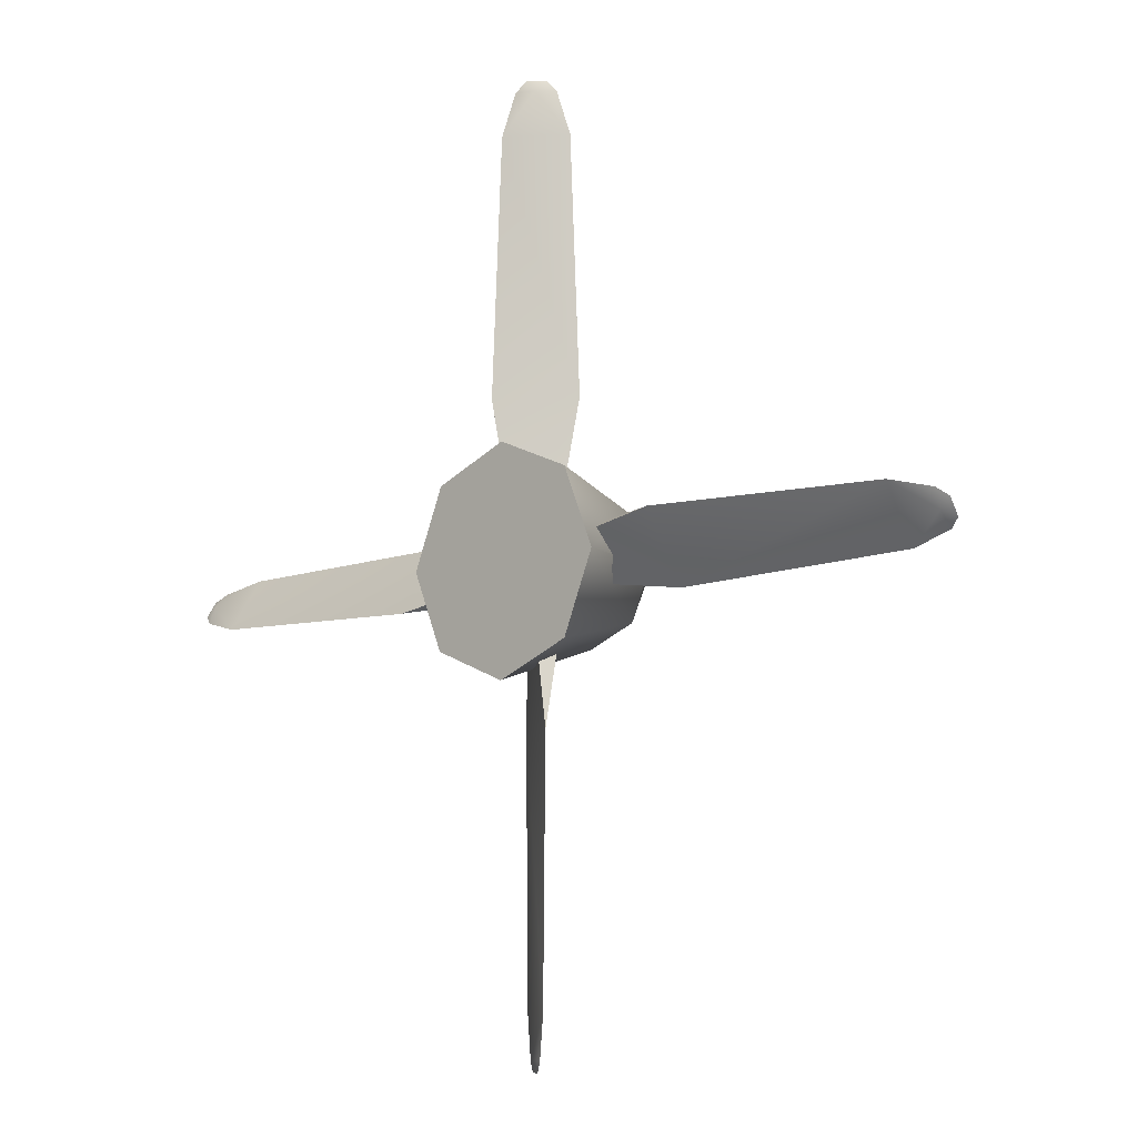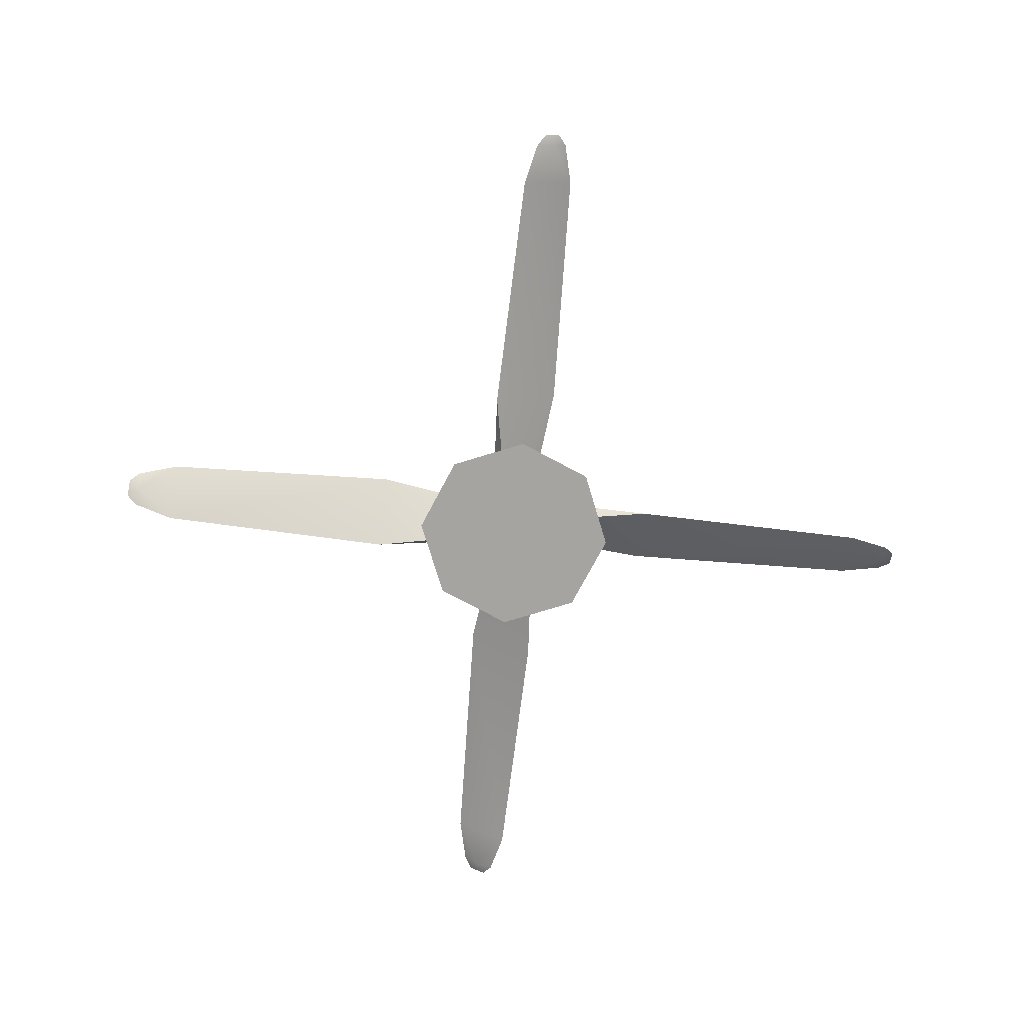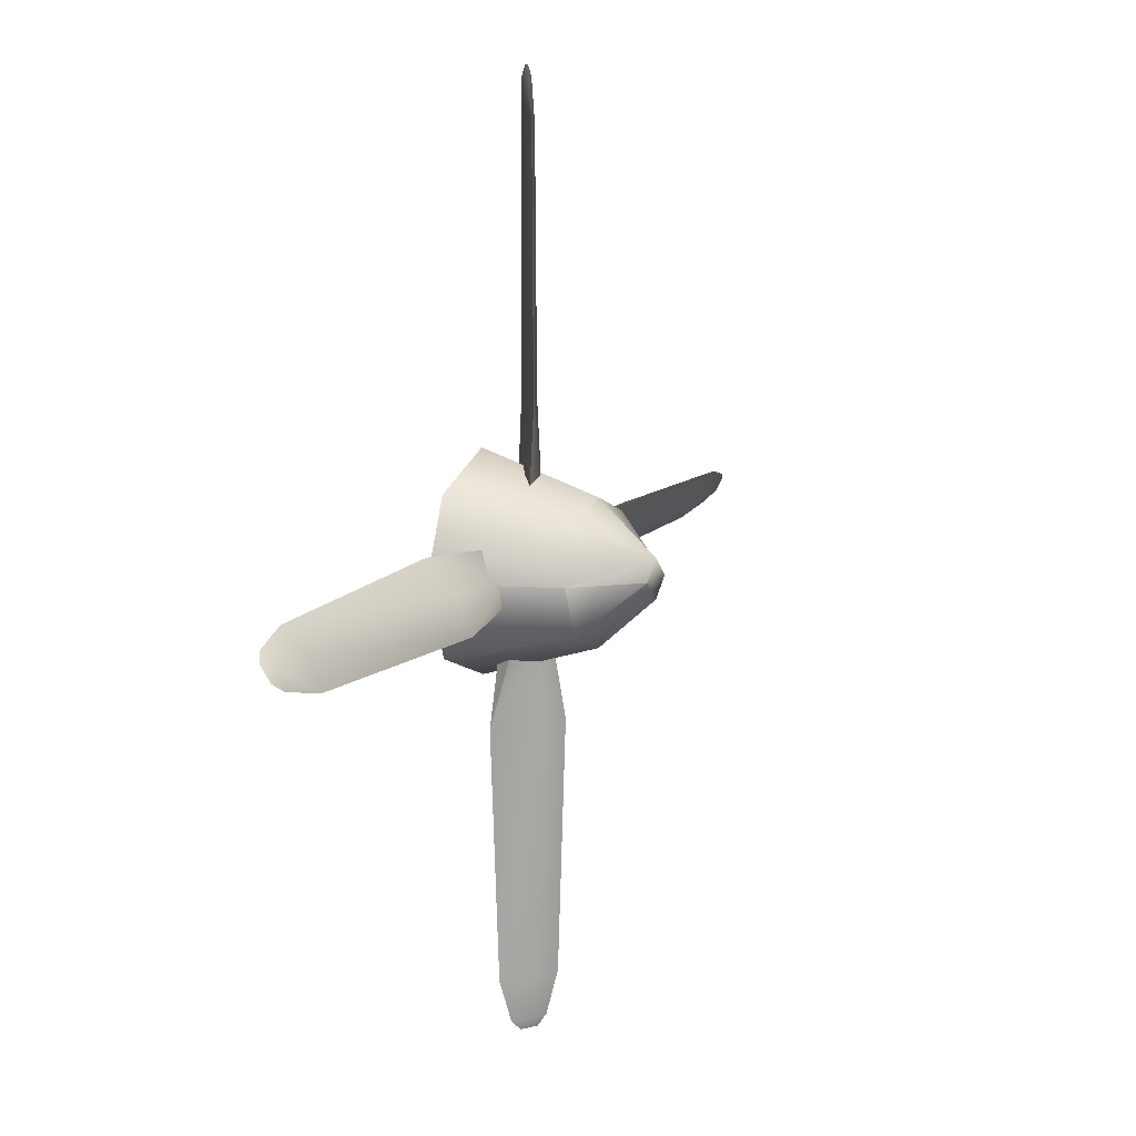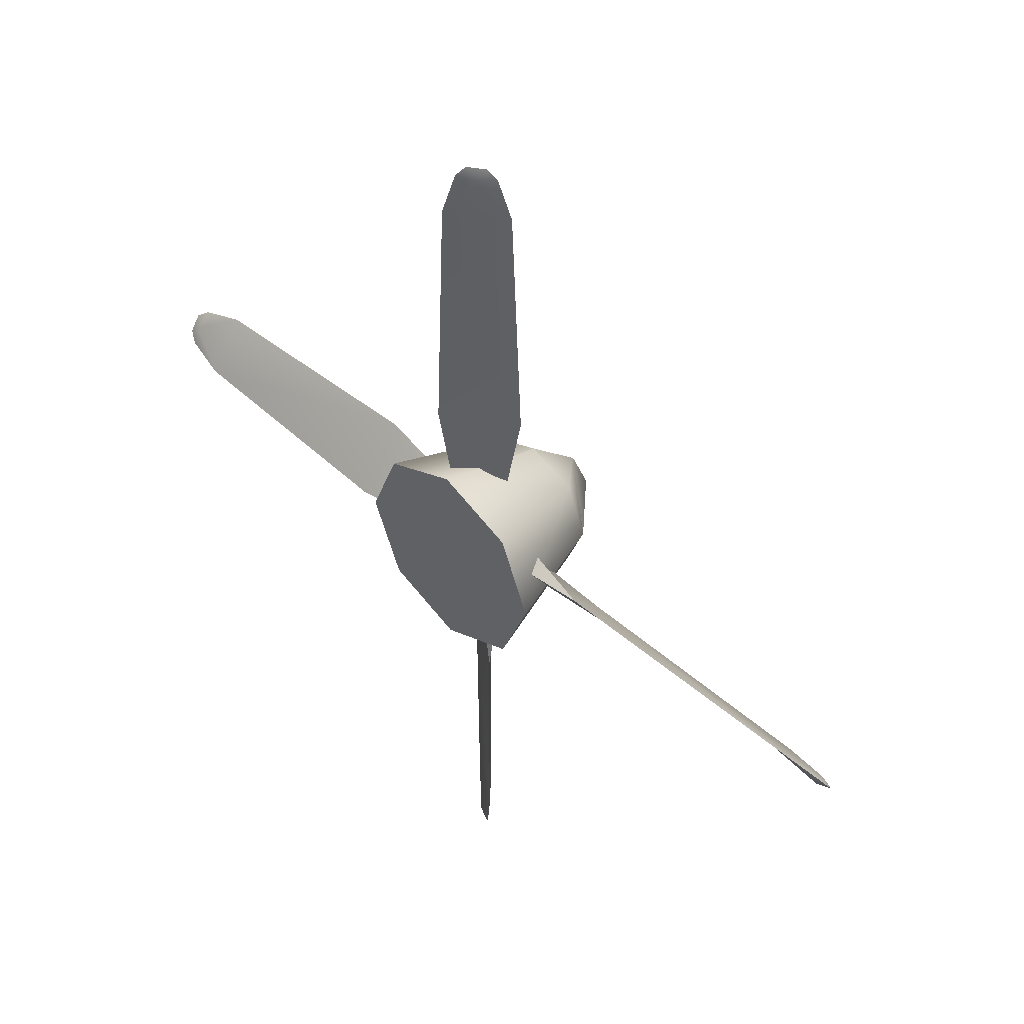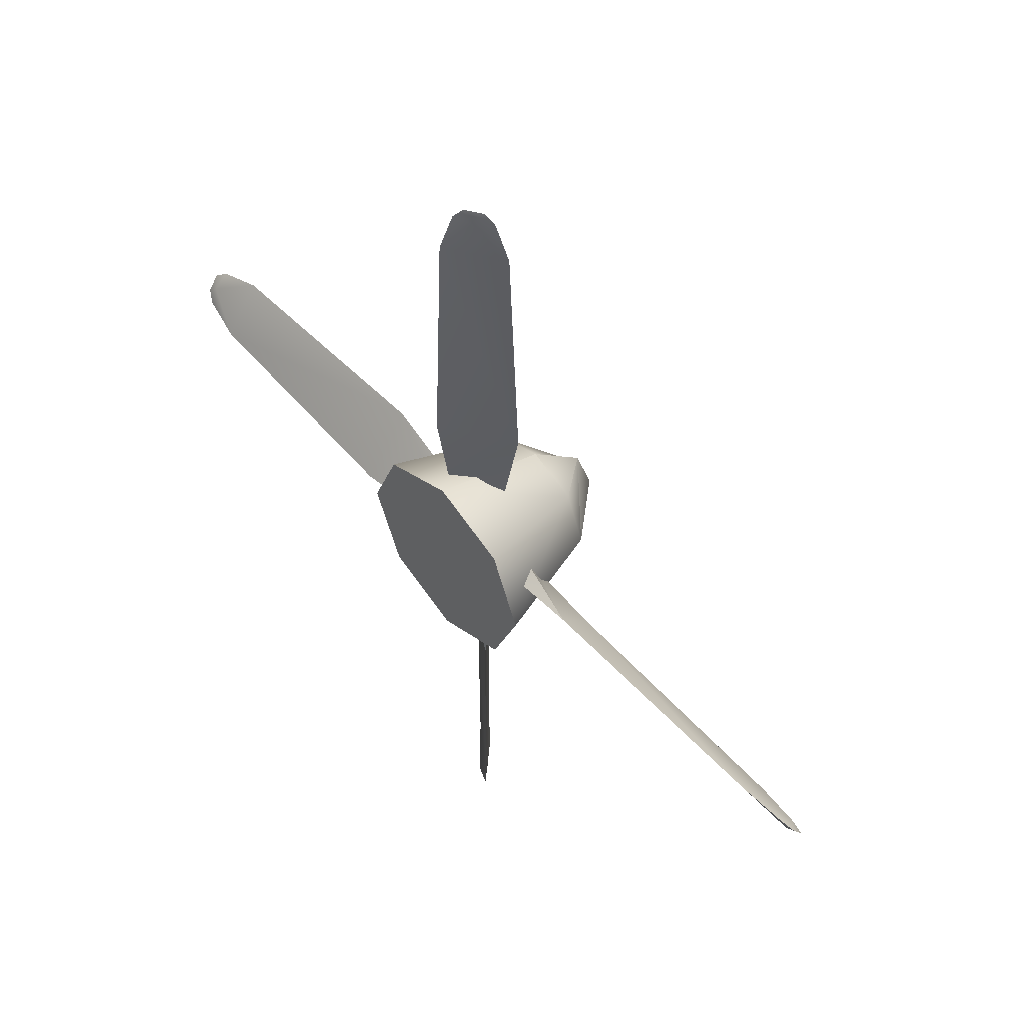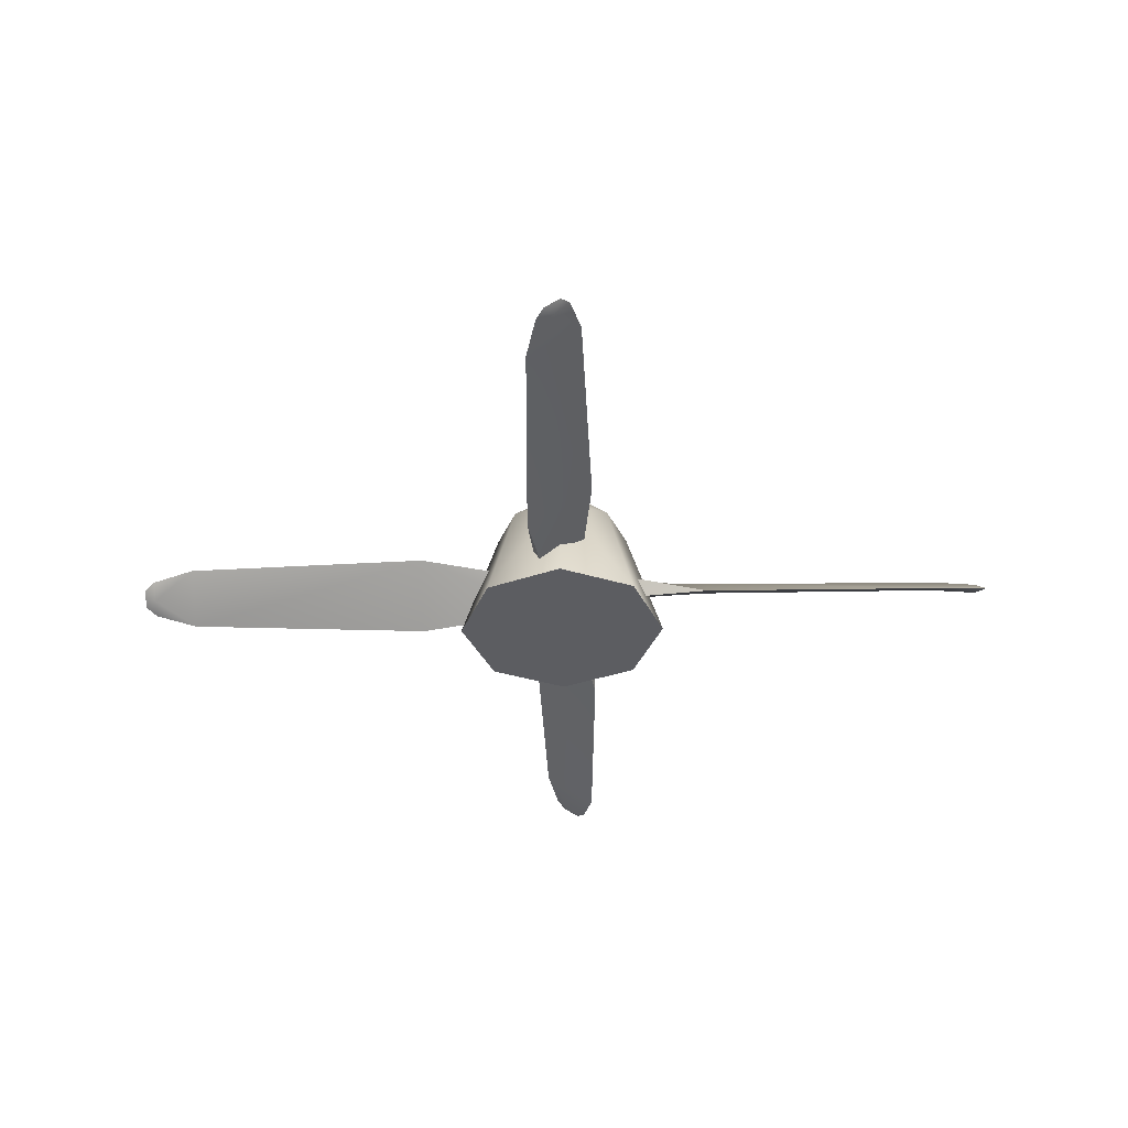
<metadata>
{"format":"obj","ext":"obj","renderer":"f3d","projection":"perspective","resolution":1024,"background":"white","views":[{"elev":-8.5,"azim":-137.1,"up":"+Y"},{"elev":-73.2,"azim":-95.6,"up":"+Z"},{"elev":11.9,"azim":-64.4,"up":"+Y"},{"elev":44.8,"azim":-134.4,"up":"+Y"},{"elev":51.9,"azim":-130.4,"up":"+Y"},{"elev":-37.0,"azim":91.2,"up":"+Z"}]}
</metadata>
<code>
g
v -0.3647 1.796 2.871
v -0.2578 2.05 2.871
v 0.000499 2.156 2.871
v 0.2588 2.05 2.871
v 0.3657 1.796 2.871
v 0.2588 1.541 2.871
v 0.000499 1.435 2.871
v -0.2578 1.541 2.871
v -0.2376 1.796 3.27
v -0.1678 1.962 3.27
v 0.000499 2.031 3.27
v 0.1688 1.962 3.27
v 0.2386 1.796 3.27
v 0.1688 1.629 3.27
v 0.000499 1.561 3.27
v -0.1678 1.629 3.27
v -0.06373 1.796 3.461
v 0.000499 1.859 3.461
v 0.06473 1.796 3.461
v 0.000499 1.732 3.461
v -0.5099 1.687 3.103
v -0.5099 1.811 3.053
v -0.227 1.799 3.074
v -0.5099 1.91 2.95
v -0.2269 1.893 3.026
v -1.349 1.711 3.087
v -1.349 1.809 3.048
v -1.349 1.886 2.966
v -1.49 1.746 3.063
v -1.49 1.805 3.04
v -1.49 1.792 3.013
v -1.49 1.852 2.99
v -1.526 1.773 3.044
v -1.526 1.825 3.009
v -0.03617 1.848 3.061
v -0.0361 1.851 3.005
v -0.03619 1.826 2.971
v -0.03612 1.747 3.048
v -0.1055 2.314 3.103
v 0.01977 2.314 3.053
v 0.006899 2.033 3.074
v 0.1192 2.314 2.95
v 0.1026 2.033 3.026
v -0.08167 3.144 3.087
v 0.01752 3.144 3.048
v 0.09536 3.144 2.966
v -0.04661 3.284 3.063
v 0.01331 3.284 3.04
v 0.000428 3.284 3.013
v 0.06034 3.284 2.99
v -0.01948 3.32 3.044
v 0.03318 3.32 3.009
v 0.05695 1.845 3.061
v 0.05943 1.844 3.005
v 0.03397 1.845 2.971
v -0.04573 1.845 3.048
v 0.5099 1.91 3.103
v 0.5099 1.786 3.053
v 0.227 1.799 3.074
v 0.5099 1.687 2.95
v 0.227 1.704 3.026
v 1.349 1.886 3.087
v 1.349 1.788 3.048
v 1.349 1.711 2.966
v 1.49 1.852 3.063
v 1.49 1.792 3.04
v 1.49 1.805 3.013
v 1.49 1.746 2.99
v 1.526 1.825 3.044
v 1.526 1.773 3.009
v 0.03622 1.749 3.061
v 0.03615 1.747 3.005
v 0.03624 1.772 2.971
v 0.03617 1.851 3.048
v 0.116 1.291 3.103
v -0.009277 1.291 3.053
v 0.003592 1.571 3.074
v -0.1088 1.291 2.95
v -0.09211 1.571 3.026
v 0.09216 0.4608 3.087
v -0.007025 0.4608 3.048
v -0.08487 0.4608 2.966
v 0.0571 0.3208 3.063
v -0.002816 0.3208 3.04
v 0.01006 0.3208 3.013
v -0.04985 0.3208 2.99
v 0.02997 0.2852 3.044
v -0.02269 0.2852 3.009
v -0.04646 1.76 3.061
v -0.04894 1.76 3.005
v -0.02348 1.76 2.971
v 0.05622 1.76 3.048
g mat1
f 19 18 17
f 17 20 19
f 15 14 20
f 17 9 16
f 18 11 10
f 19 13 12
f 3 11 12
f 12 4 3
f 13 5 4
f 13 4 12
f 13 14 6
f 6 5 13
f 15 7 6
f 6 14 15
f 8 7 15
f 15 16 8
f 9 1 16
f 1 8 16
f 1 10 2
f 10 1 9
f 3 2 10
f 11 3 10
f 7 8 5
f 6 7 5
f 8 4 5
f 8 1 4
f 1 3 4
f 3 1 2
f 19 20 13
f 11 18 19
f 9 17 18
f 15 20 17
f 17 16 15
f 10 9 18
f 12 11 19
f 20 14 13
f 23 25 24
f 24 22 23
f 28 27 22
f 22 24 28
f 28 32 30
f 27 28 30
f 27 26 21
f 21 22 27
f 22 21 23
f 26 27 30
f 30 29 26
f 38 35 25
f 38 25 23
f 21 26 28
f 28 24 21
f 31 32 28
f 31 28 26
f 26 29 31
f 24 37 21
f 37 38 21
f 38 23 21
f 24 25 37
f 25 36 37
f 34 32 31
f 31 33 34
f 29 33 31
f 32 34 30
f 30 33 29
f 34 33 30
f 41 43 42
f 42 40 41
f 46 45 40
f 40 42 46
f 46 50 48
f 45 46 48
f 45 44 39
f 39 40 45
f 40 39 41
f 44 45 48
f 48 47 44
f 56 53 43
f 56 43 41
f 39 44 46
f 46 42 39
f 49 50 46
f 49 46 44
f 44 47 49
f 42 55 39
f 55 56 39
f 56 41 39
f 42 43 55
f 43 54 55
f 52 50 49
f 49 51 52
f 47 51 49
f 50 52 48
f 48 51 47
f 52 51 48
f 59 61 60
f 60 58 59
f 64 63 58
f 58 60 64
f 64 68 66
f 63 64 66
f 63 62 57
f 57 58 63
f 58 57 59
f 62 63 66
f 66 65 62
f 74 71 61
f 74 61 59
f 57 62 64
f 64 60 57
f 67 68 64
f 67 64 62
f 62 65 67
f 60 73 57
f 73 74 57
f 74 59 57
f 60 61 73
f 61 72 73
f 70 68 67
f 67 69 70
f 65 69 67
f 68 70 66
f 66 69 65
f 70 69 66
f 77 79 78
f 78 76 77
f 82 81 76
f 76 78 82
f 82 86 84
f 81 82 84
f 81 80 75
f 75 76 81
f 76 75 77
f 80 81 84
f 84 83 80
f 92 89 79
f 92 79 77
f 75 80 82
f 82 78 75
f 85 86 82
f 85 82 80
f 80 83 85
f 78 91 75
f 91 92 75
f 92 77 75
f 78 79 91
f 79 90 91
f 88 86 85
f 85 87 88
f 83 87 85
f 86 88 84
f 84 87 83
f 88 87 84

</code>
